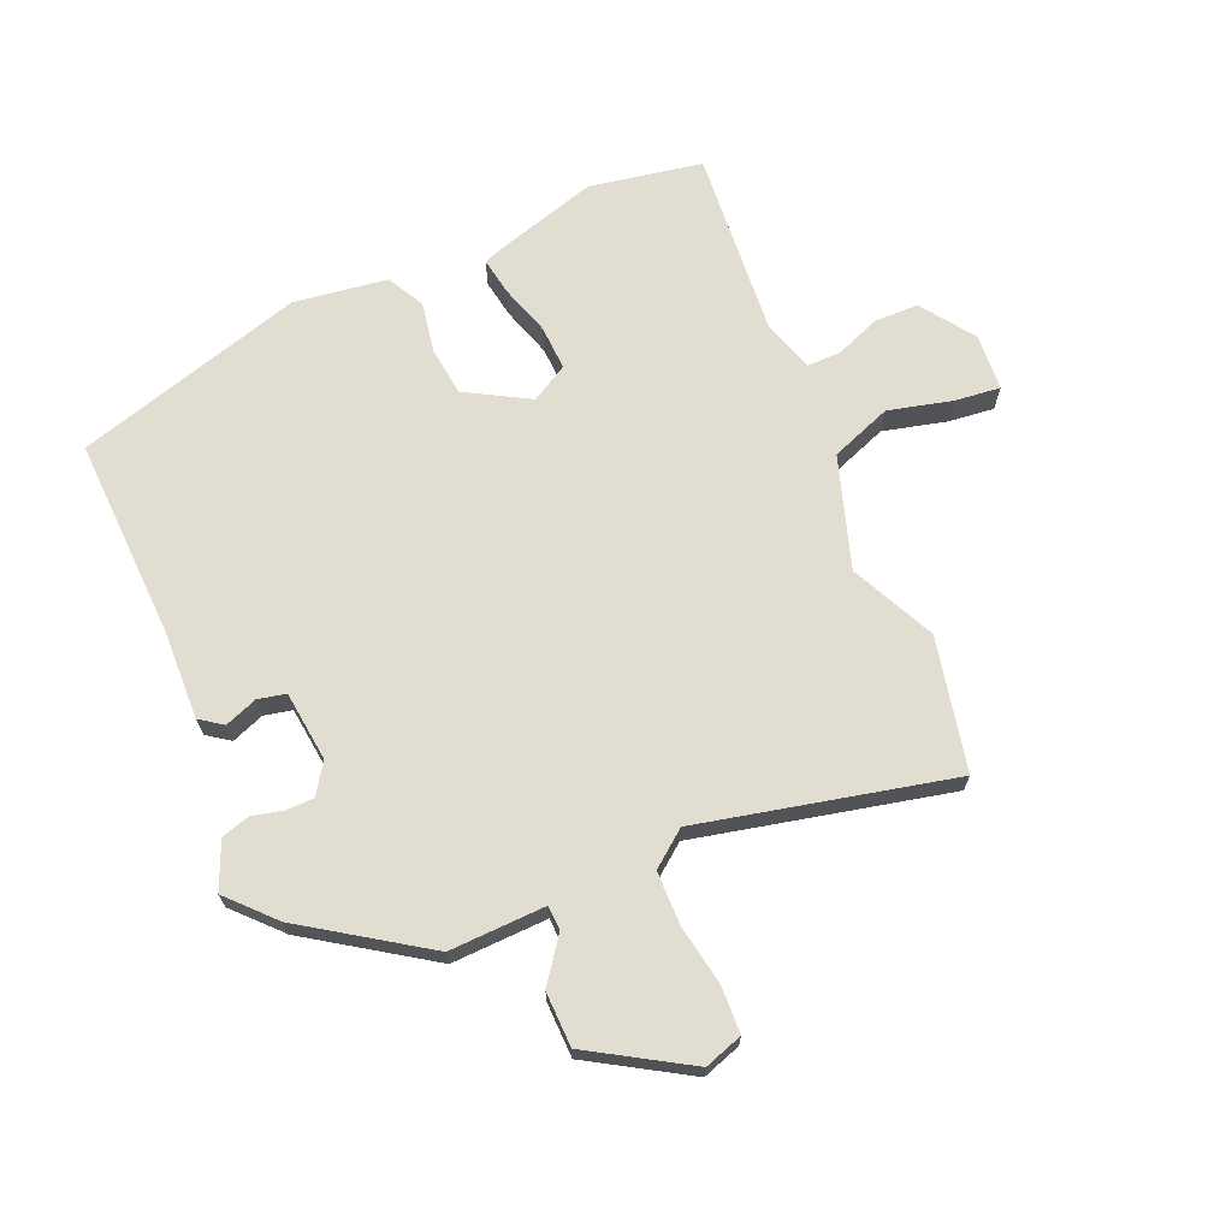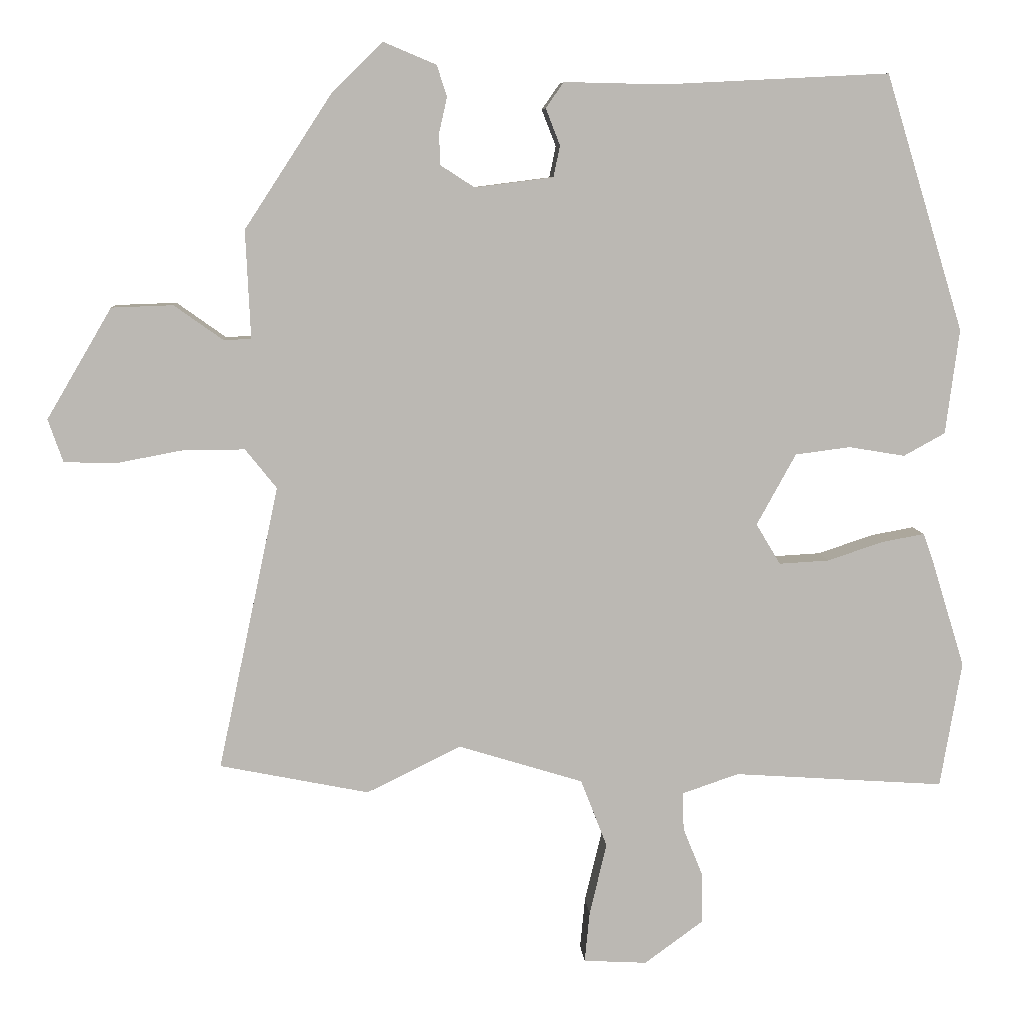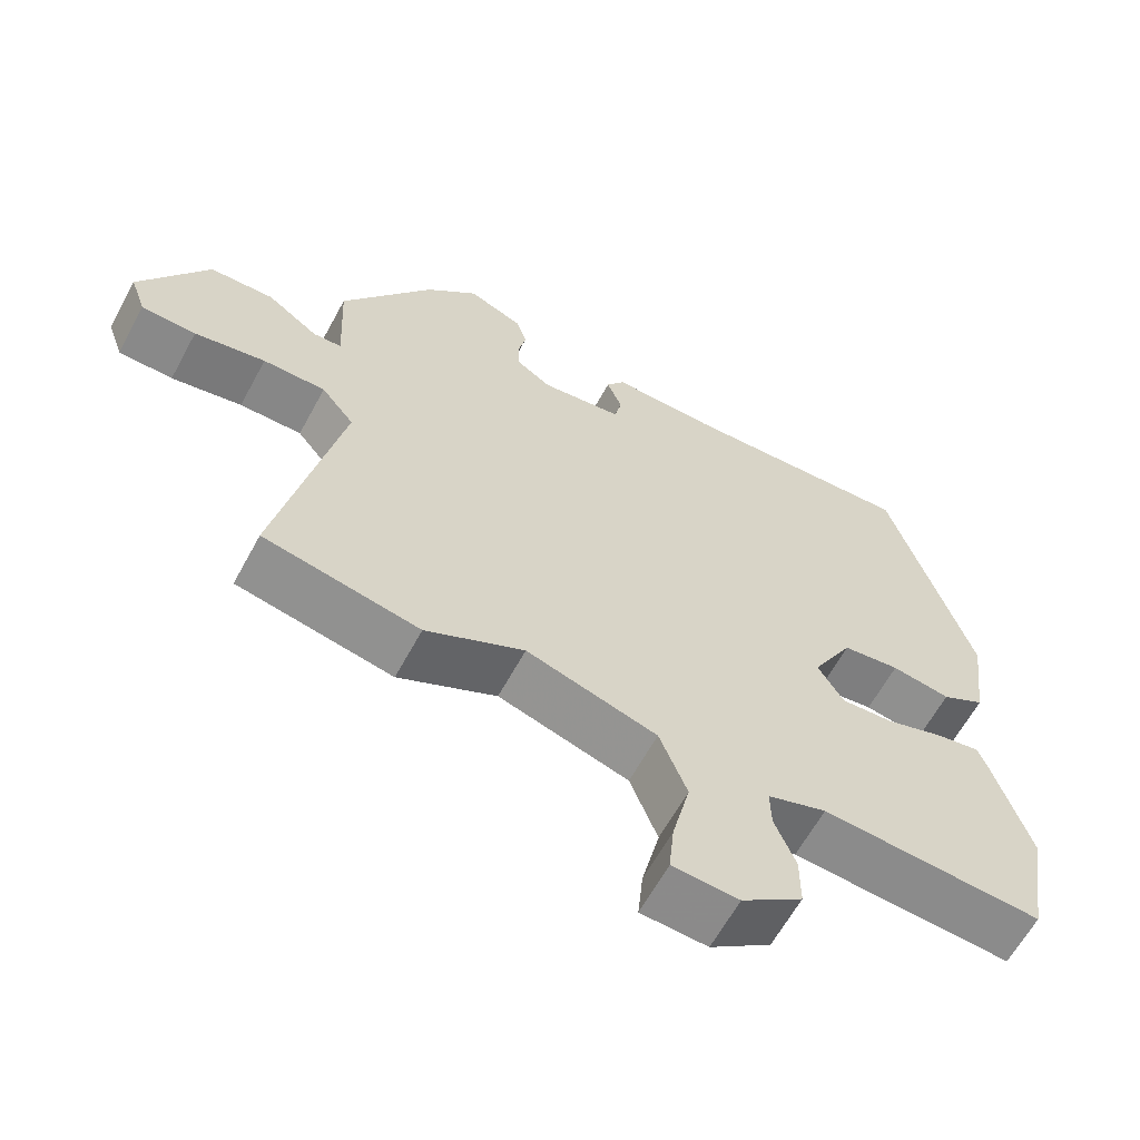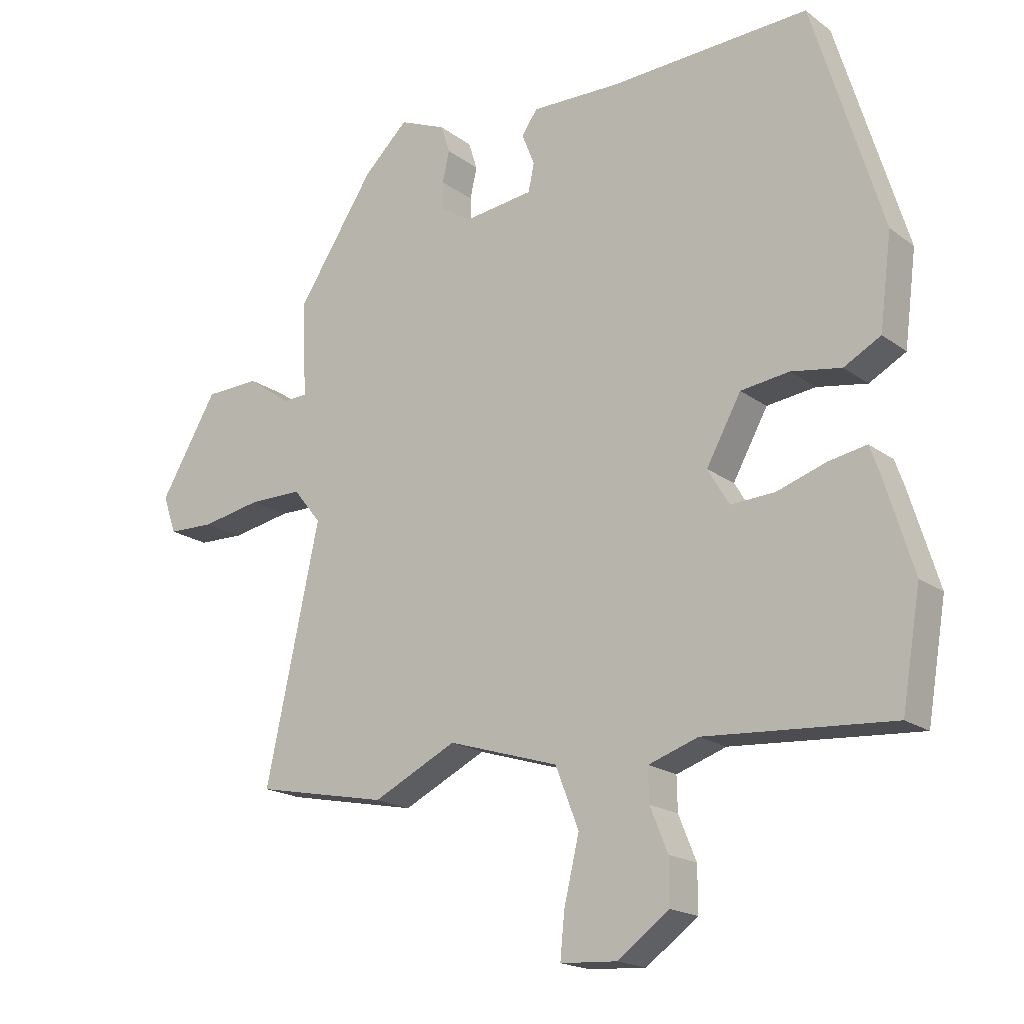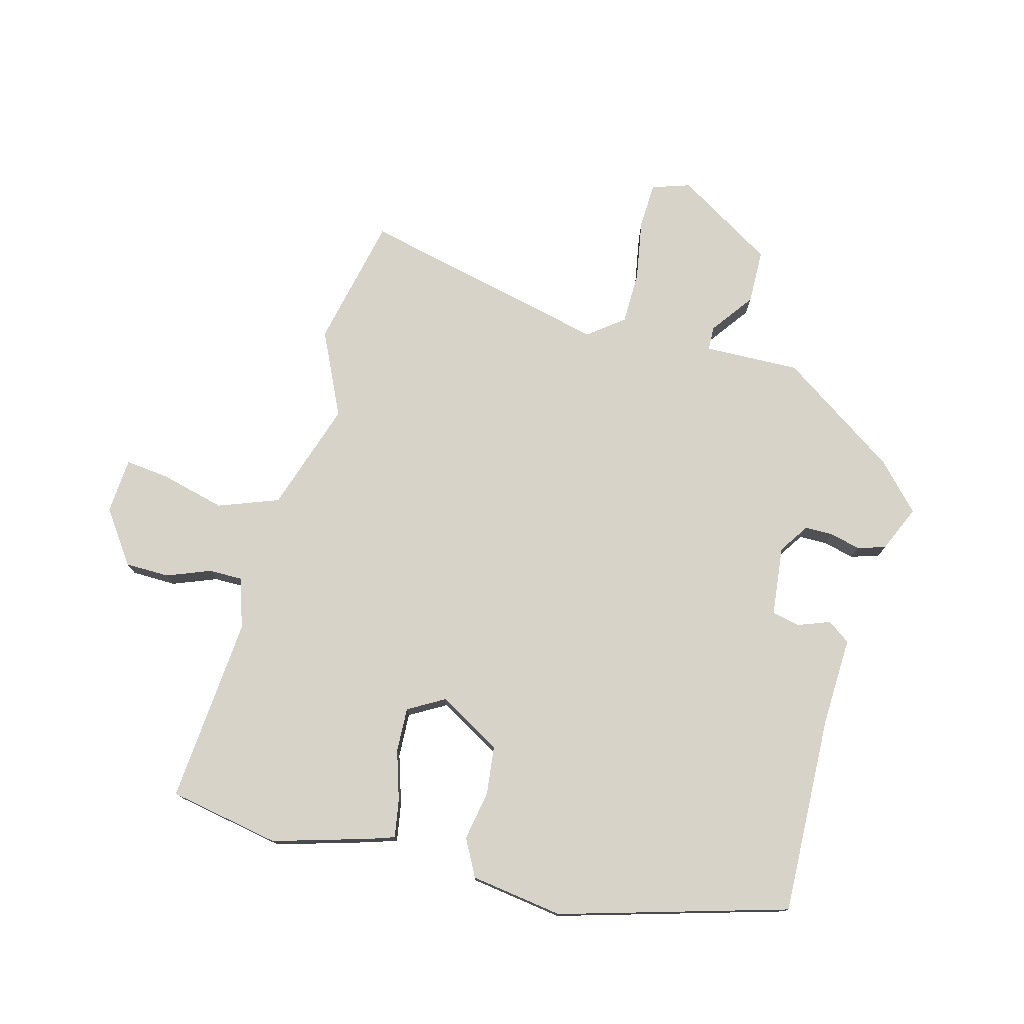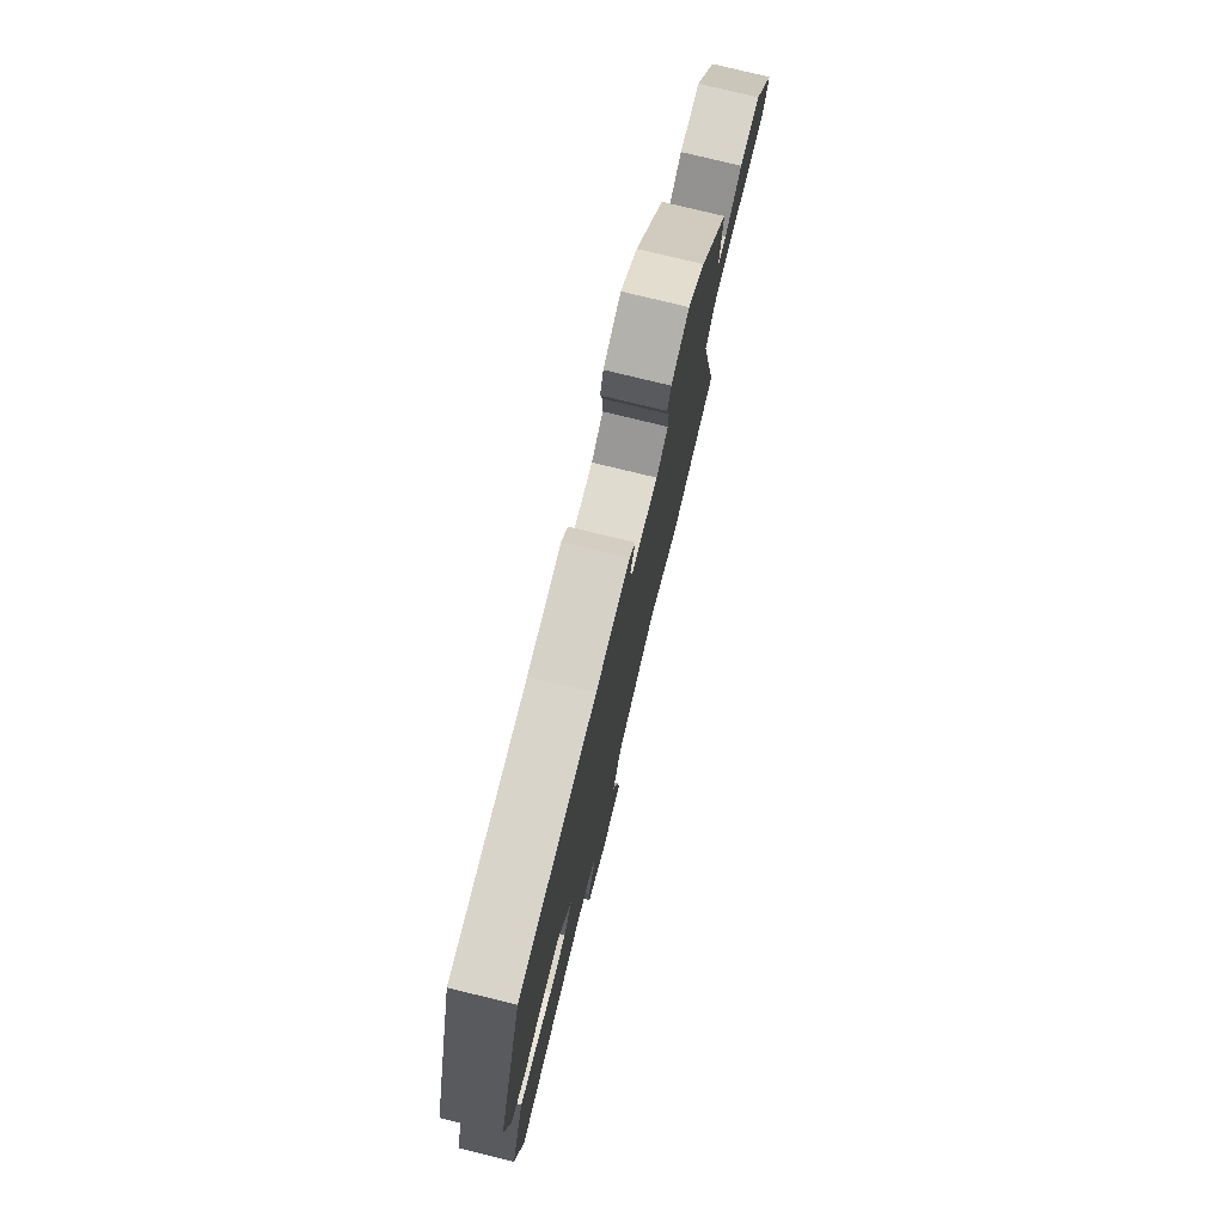
<metadata>
{"format":"obj","ext":"obj","renderer":"f3d","projection":"perspective","resolution":1024,"background":"white","views":[{"elev":68.7,"azim":67.5,"up":"+Y"},{"elev":7.6,"azim":176.1,"up":"+Z"},{"elev":-62.5,"azim":151.6,"up":"+Z"},{"elev":-18.4,"azim":-144.2,"up":"+Z"},{"elev":76.5,"azim":-74.1,"up":"+Y"},{"elev":77.8,"azim":-76.3,"up":"+Z"}]}
</metadata>
<code>
v -0.494 0.07 -0.535
v -0.524 0.07 -0.358
v -0.477 0.07 -0.206
v -0.463 0.07 -0.167
v -0.403 0.07 -0.178
v -0.325 0.07 -0.204
v -0.255 0.07 -0.208
v -0.221 0.07 -0.151
v -0.276 0.07 -0.051
v -0.353 0.07 -0.041
v -0.432 0.07 -0.054
v -0.49 0.07 -0.022
v -0.509 0.07 0.125
v -0.399 0.07 0.484
v -0.083 0.07 0.468
v 0.057 0.07 0.471
v 0.082 0.07 0.435
v 0.062 0.07 0.384
v 0.071 0.07 0.34
v 0.181 0.07 0.326
v 0.229 0.07 0.357
v 0.23 0.07 0.401
v 0.219 0.07 0.45
v 0.233 0.07 0.494
v 0.307 0.07 0.525
v 0.377 0.07 0.457
v 0.5 0.07 0.268
v 0.493 0.07 0.117
v 0.531 0.07 0.115
v 0.6 0.07 0.164
v 0.686 0.07 0.161
v 0.777 0.07 0.006
v 0.756 0.07 -0.054
v 0.683 0.07 -0.056
v 0.588 0.07 -0.038
v 0.504 0.07 -0.038
v 0.46 0.07 -0.093
v 0.545 0.07 -0.491
v 0.336 0.07 -0.533
v 0.204 0.07 -0.468
v 0.029 0.07 -0.522
v -0.008 0.07 -0.617
v 0.016 0.07 -0.718
v 0.023 0.07 -0.789
v -0.066 0.07 -0.794
v -0.148 0.07 -0.734
v -0.148 0.07 -0.664
v -0.12 0.07 -0.595
v -0.119 0.07 -0.542
v -0.198 0.07 -0.515
v -0.494 0 -0.535
v -0.524 0 -0.358
v -0.477 0 -0.206
v -0.463 0 -0.167
v -0.403 0 -0.178
v -0.325 0 -0.204
v -0.255 0 -0.208
v -0.221 0 -0.151
v -0.276 0 -0.051
v -0.353 0 -0.041
v -0.432 0 -0.054
v -0.49 0 -0.022
v -0.509 0 0.125
v -0.399 0 0.484
v -0.083 0 0.468
v 0.057 0 0.471
v 0.082 0 0.435
v 0.062 0 0.384
v 0.071 0 0.34
v 0.181 0 0.326
v 0.229 0 0.357
v 0.23 0 0.401
v 0.219 0 0.45
v 0.233 0 0.494
v 0.307 0 0.525
v 0.377 0 0.457
v 0.5 0 0.268
v 0.493 0 0.117
v 0.531 0 0.115
v 0.6 0 0.164
v 0.686 0 0.161
v 0.777 0 0.006
v 0.756 0 -0.054
v 0.683 0 -0.056
v 0.588 0 -0.038
v 0.504 0 -0.038
v 0.46 0 -0.093
v 0.545 0 -0.491
v 0.336 0 -0.533
v 0.204 0 -0.468
v 0.029 0 -0.522
v -0.008 0 -0.617
v 0.016 0 -0.718
v 0.023 0 -0.789
v -0.066 0 -0.794
v -0.148 0 -0.734
v -0.148 0 -0.664
v -0.12 0 -0.595
v -0.119 0 -0.542
v -0.198 0 -0.515
f 46 47 48
f 45 46 48
f 44 45 48
f 43 44 48
f 42 43 48
f 41 42 48 49
f 40 41 49 50
f 37 38 39 40
f 33 34 35
f 32 33 35
f 31 32 35
f 30 31 35
f 29 30 35
f 28 29 35 36
f 26 27 28
f 25 26 28
f 24 25 28
f 23 24 28
f 22 23 28
f 28 36 37
f 22 28 37
f 21 22 37
f 15 16 17 18
f 15 18 19
f 14 15 19
f 13 14 19
f 12 13 19
f 11 12 19
f 10 11 19
f 9 10 19 20
f 4 5 6
f 3 4 6
f 2 3 6
f 1 2 6
f 50 1 6
f 40 50 6
f 21 37 40
f 20 21 40
f 9 20 40
f 8 9 40
f 7 8 40
f 6 7 40
f 98 97 96
f 98 96 95
f 98 95 94
f 98 94 93
f 98 93 92
f 99 98 92 91
f 100 99 91 90
f 90 89 88 87
f 85 84 83
f 85 83 82
f 85 82 81
f 85 81 80
f 85 80 79
f 86 85 79 78
f 78 77 76
f 78 76 75
f 78 75 74
f 78 74 73
f 78 73 72
f 87 86 78
f 87 78 72
f 87 72 71
f 68 67 66 65
f 69 68 65
f 69 65 64
f 69 64 63
f 69 63 62
f 69 62 61
f 69 61 60
f 70 69 60 59
f 56 55 54
f 56 54 53
f 56 53 52
f 56 52 51
f 56 51 100
f 56 100 90
f 90 87 71
f 90 71 70
f 90 70 59
f 90 59 58
f 90 58 57
f 90 57 56
f 1 51 52 2
f 2 52 53 3
f 3 53 54 4
f 4 54 55 5
f 5 55 56 6
f 6 56 57 7
f 7 57 58 8
f 8 58 59 9
f 9 59 60 10
f 10 60 61 11
f 11 61 62 12
f 12 62 63 13
f 13 63 64 14
f 14 64 65 15
f 15 65 66 16
f 16 66 67 17
f 17 67 68 18
f 18 68 69 19
f 19 69 70 20
f 20 70 71 21
f 21 71 72 22
f 22 72 73 23
f 23 73 74 24
f 24 74 75 25
f 25 75 76 26
f 26 76 77 27
f 27 77 78 28
f 28 78 79 29
f 29 79 80 30
f 30 80 81 31
f 31 81 82 32
f 32 82 83 33
f 33 83 84 34
f 34 84 85 35
f 35 85 86 36
f 36 86 87 37
f 37 87 88 38
f 38 88 89 39
f 39 89 90 40
f 40 90 91 41
f 41 91 92 42
f 42 92 93 43
f 43 93 94 44
f 44 94 95 45
f 45 95 96 46
f 46 96 97 47
f 47 97 98 48
f 48 98 99 49
f 49 99 100 50
f 50 100 51 1

</code>
